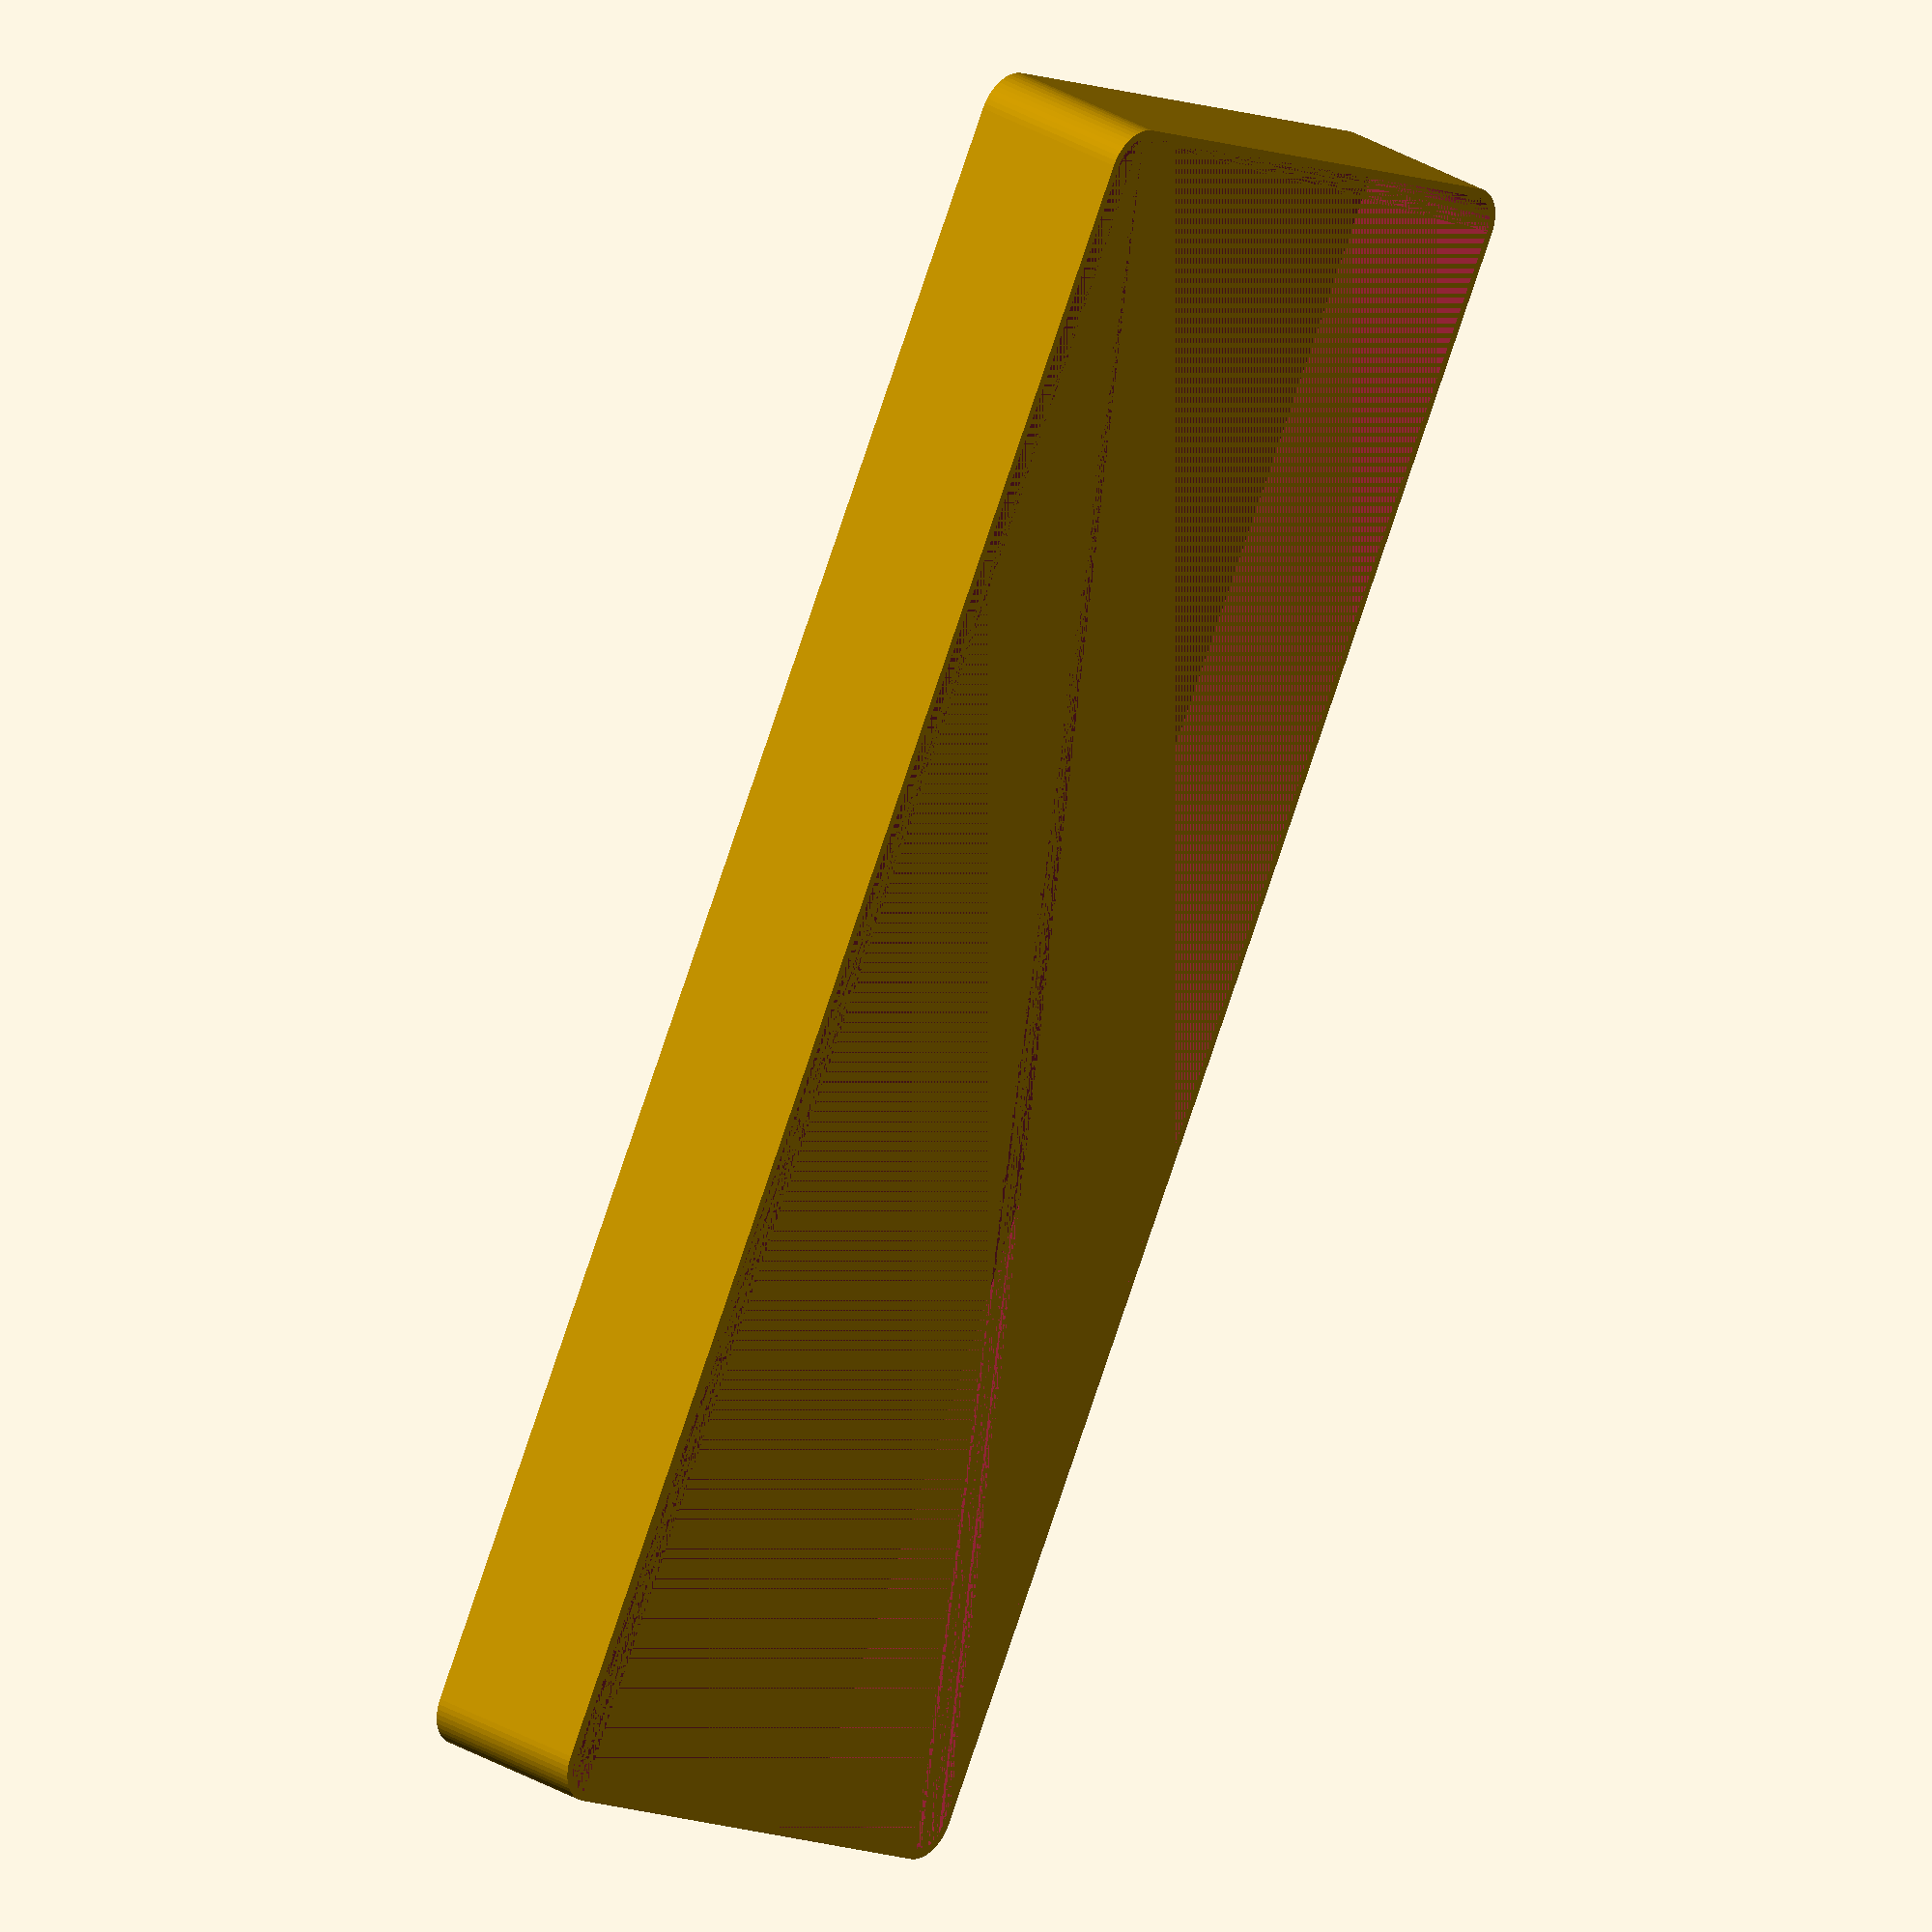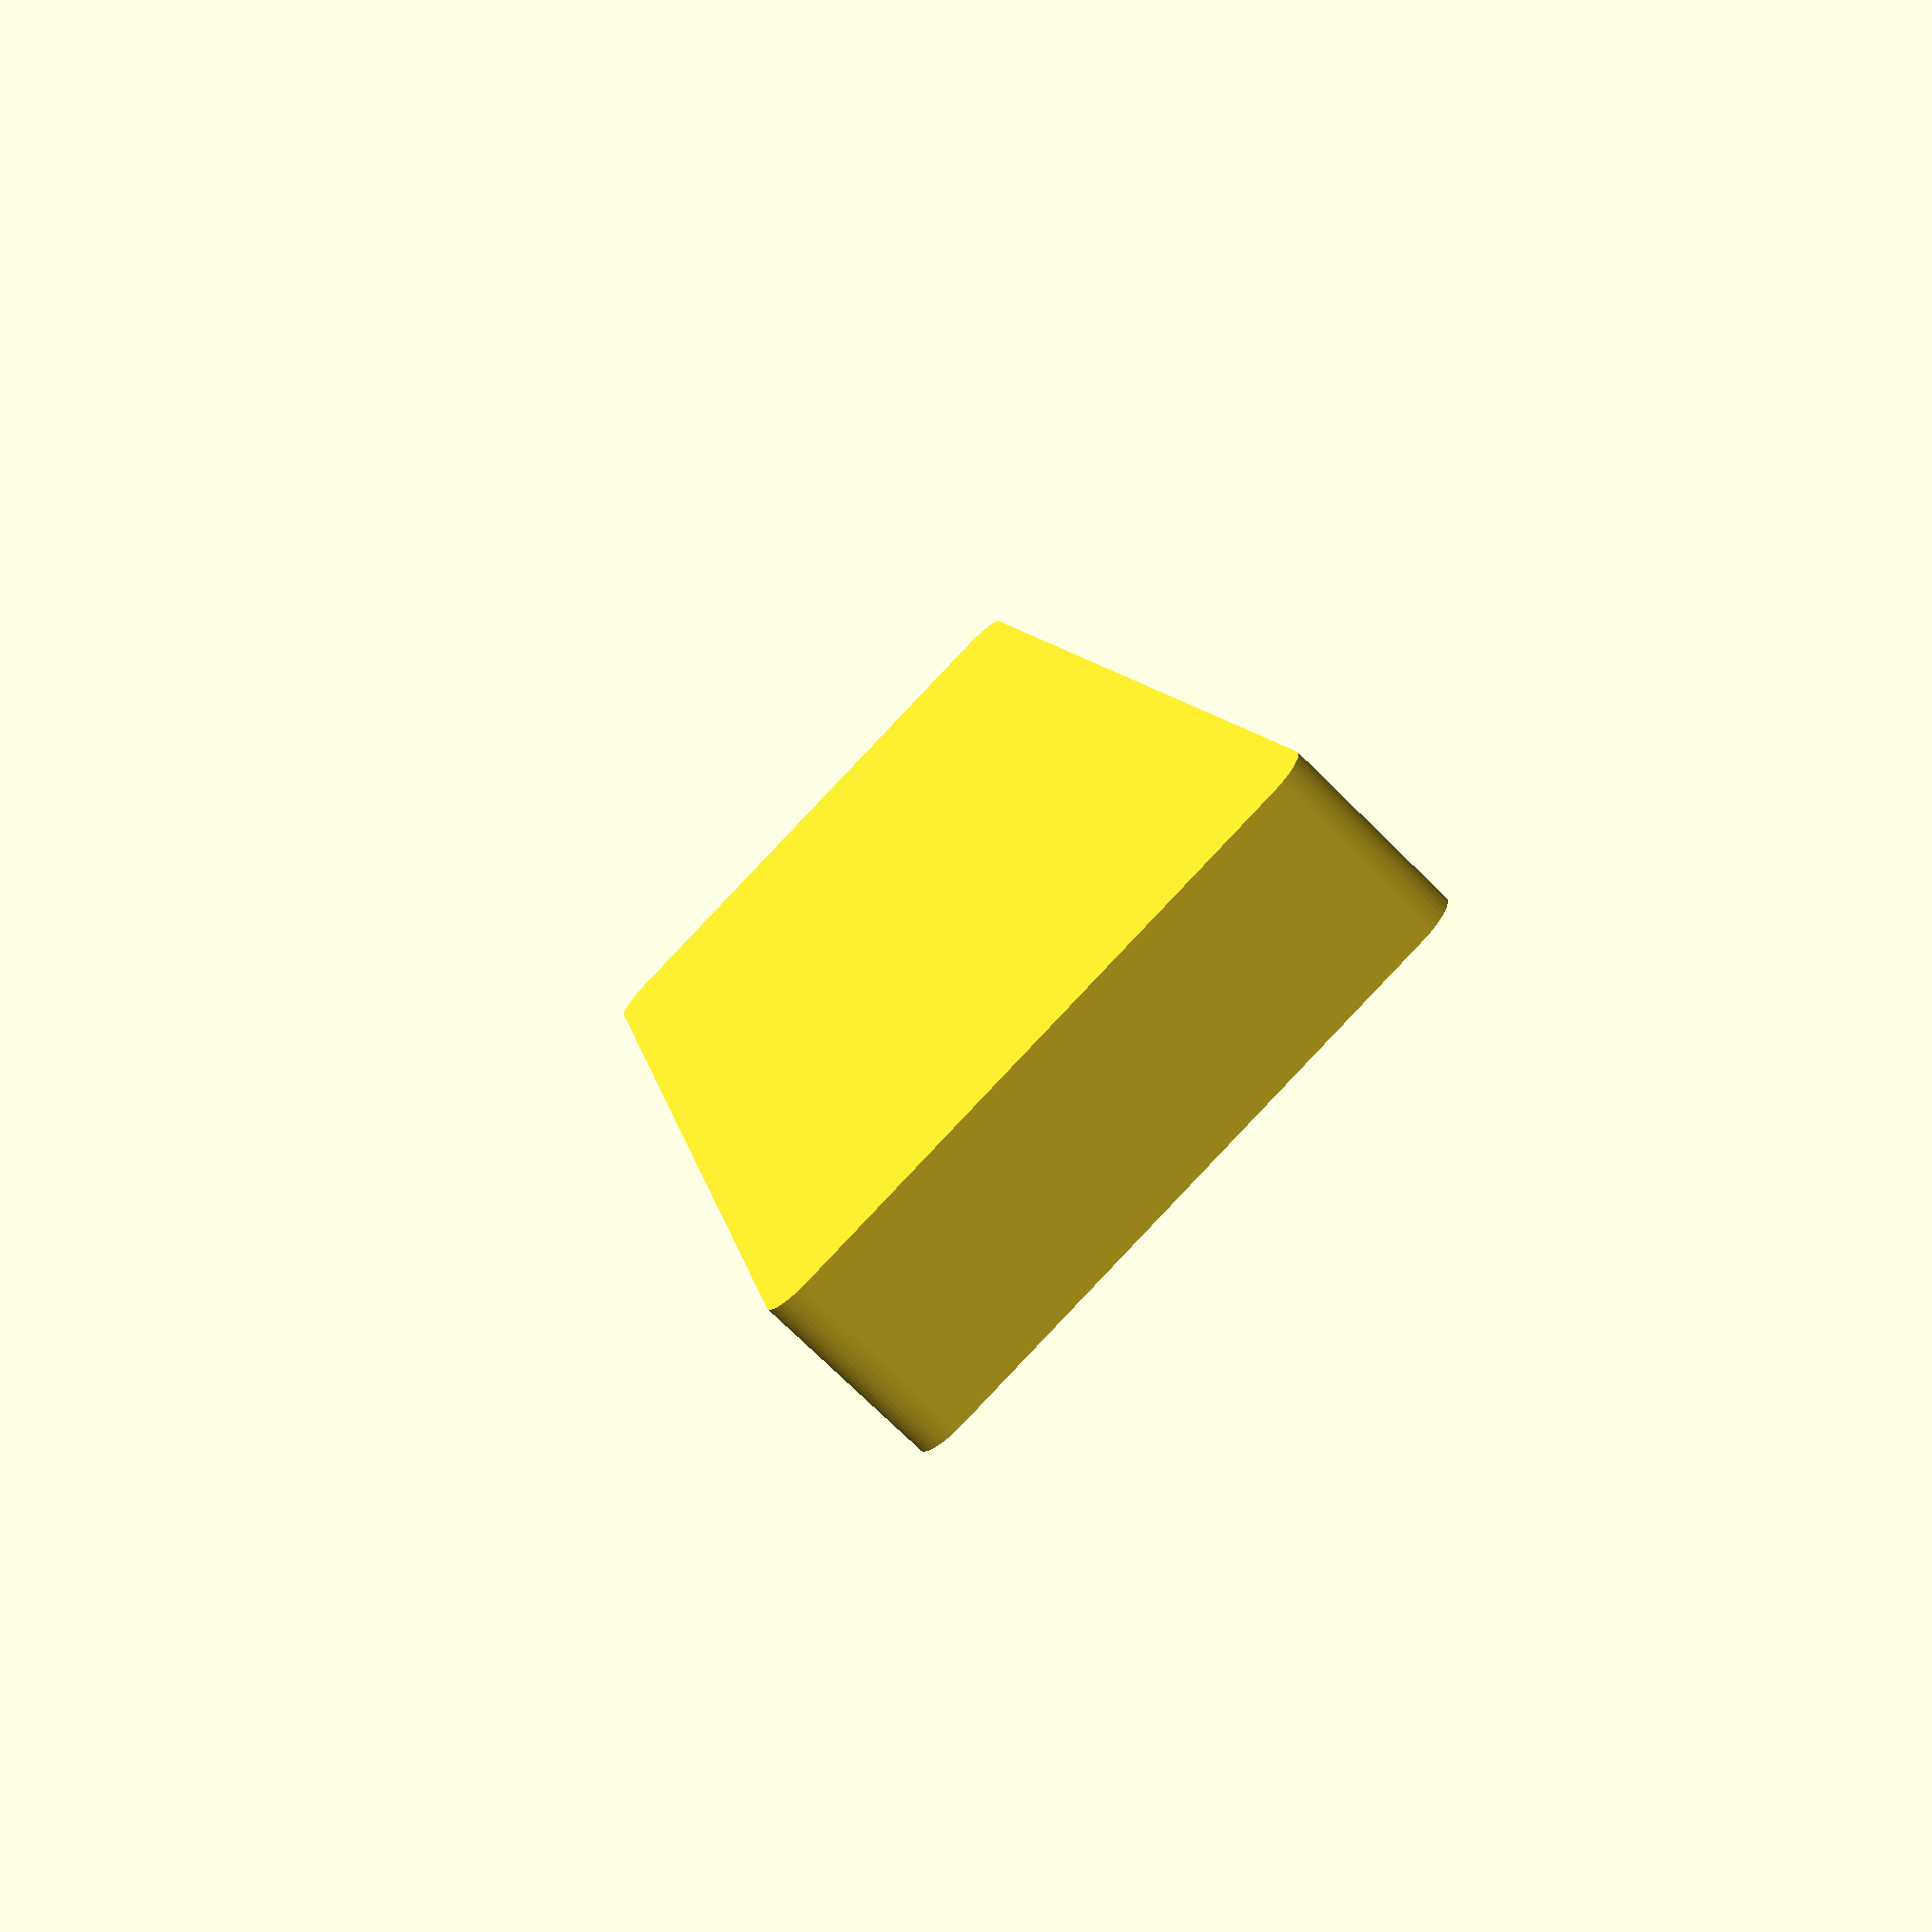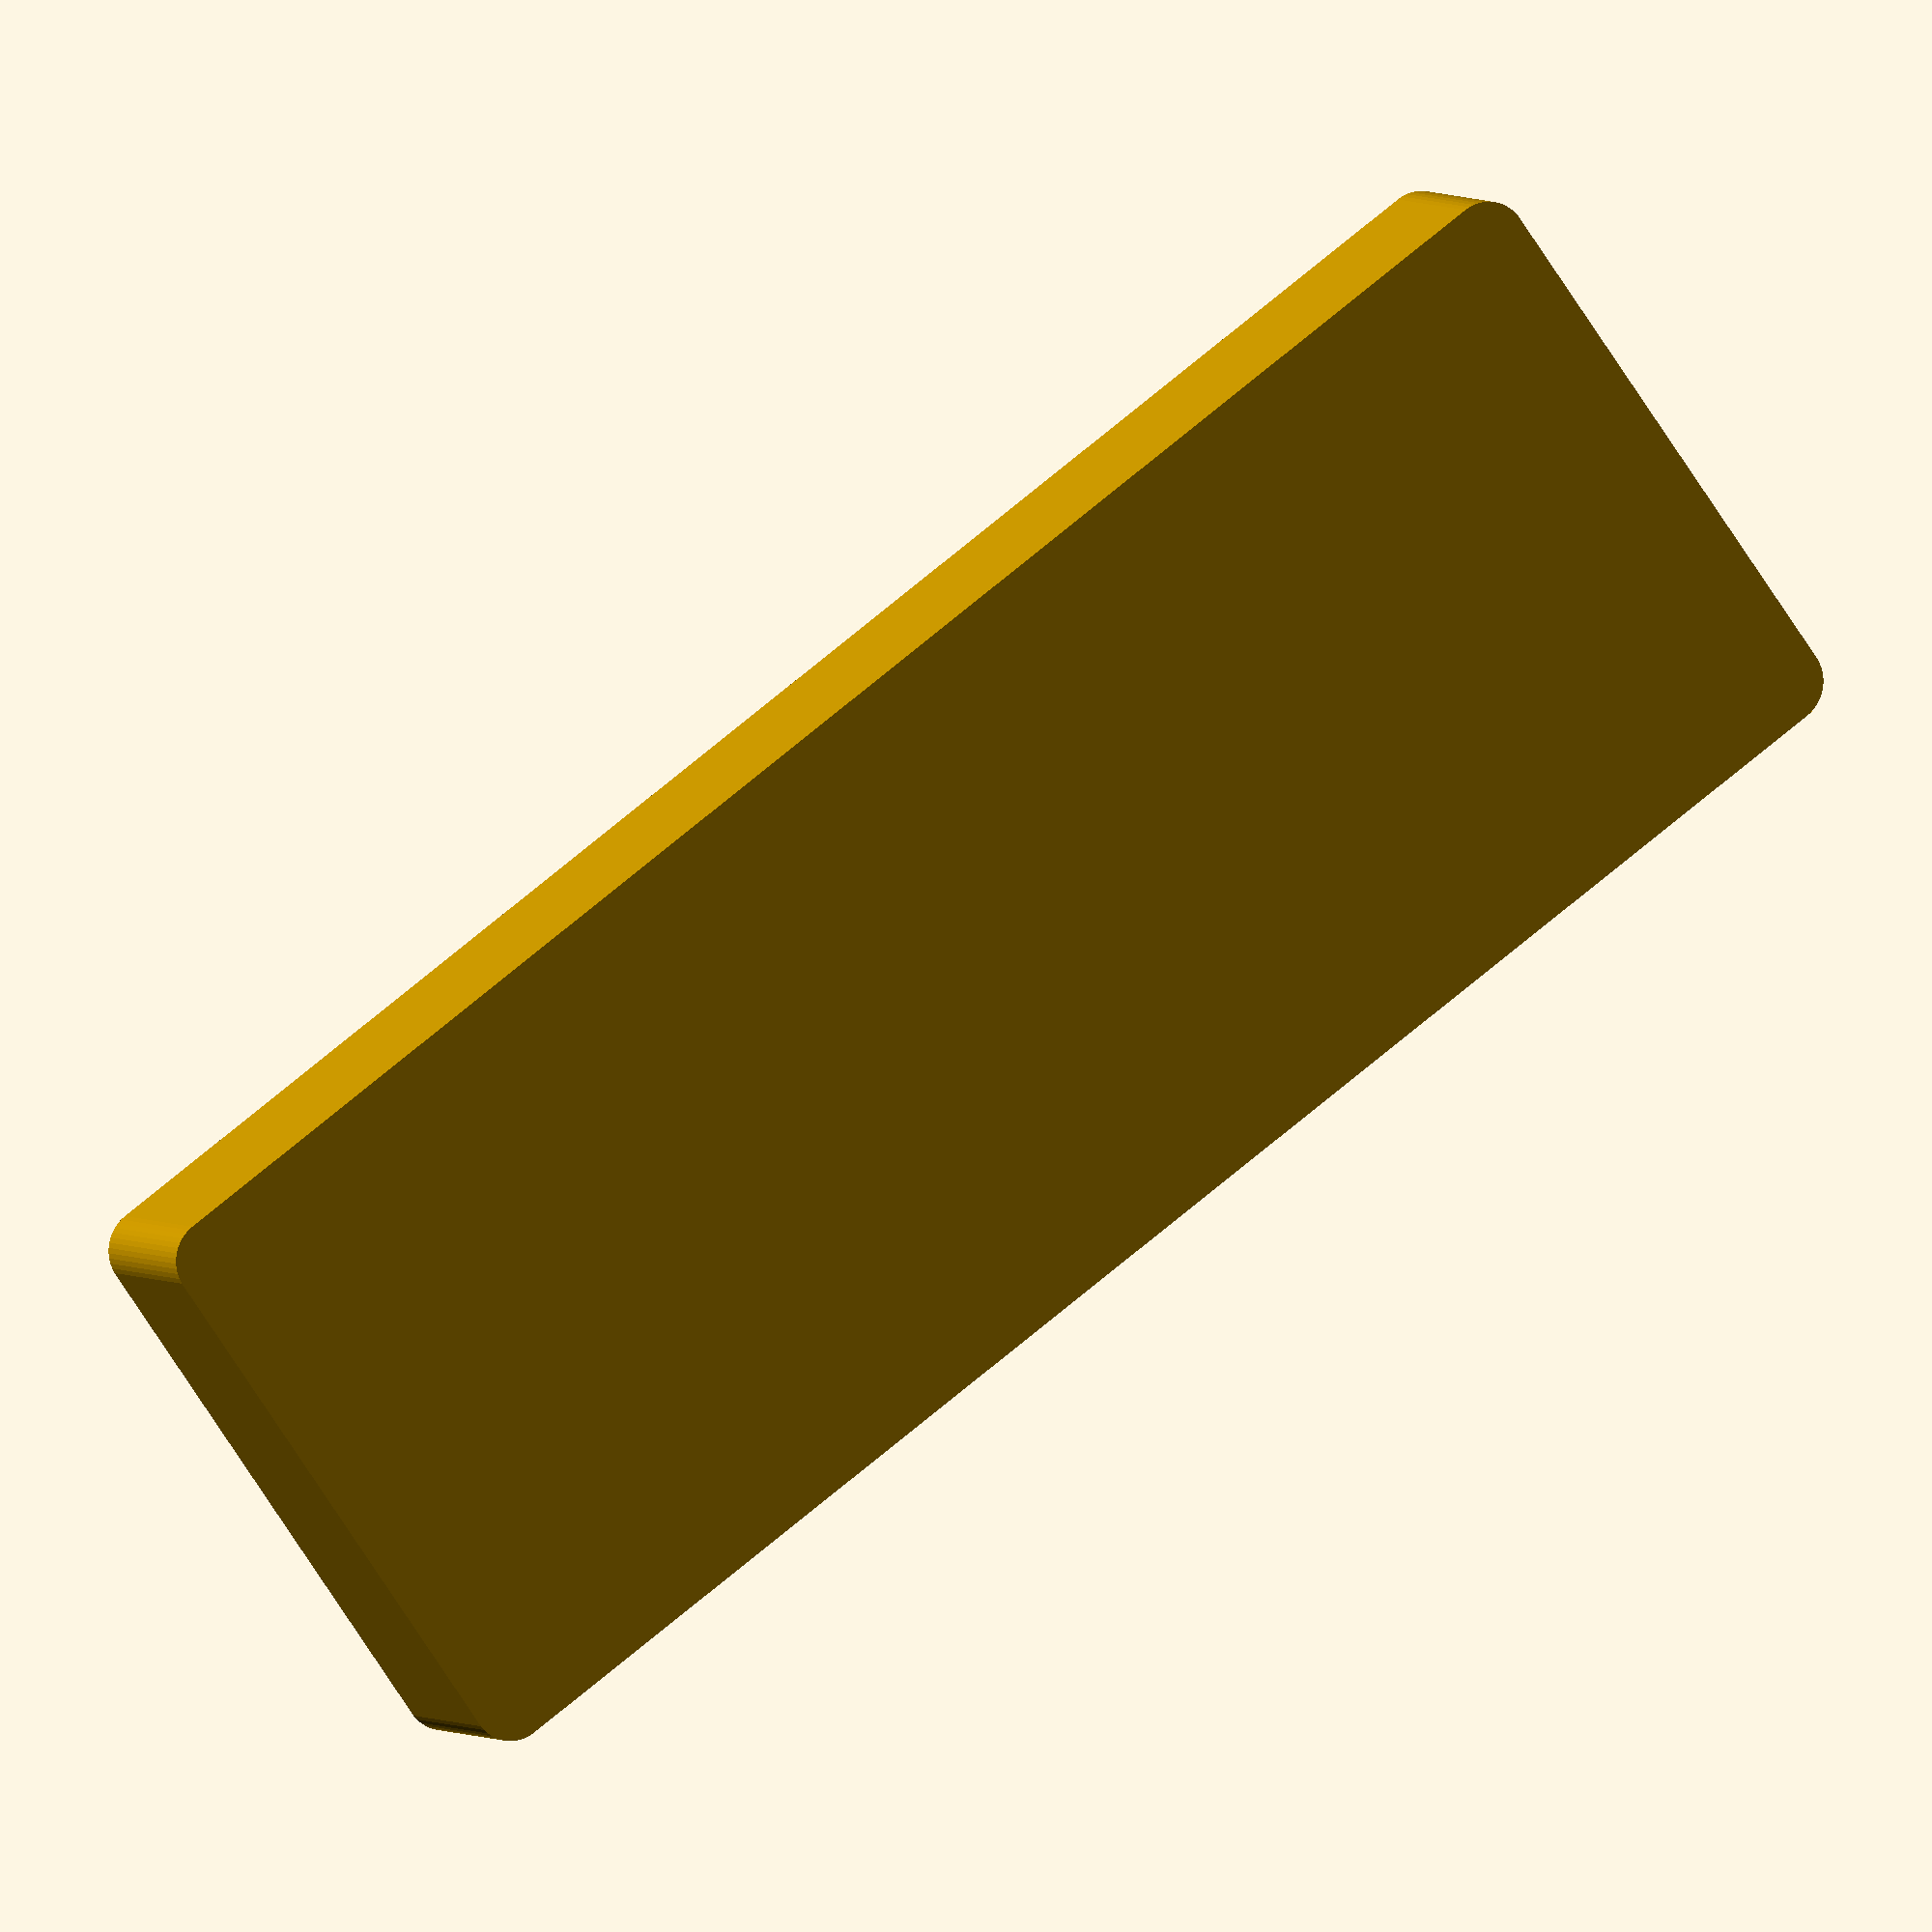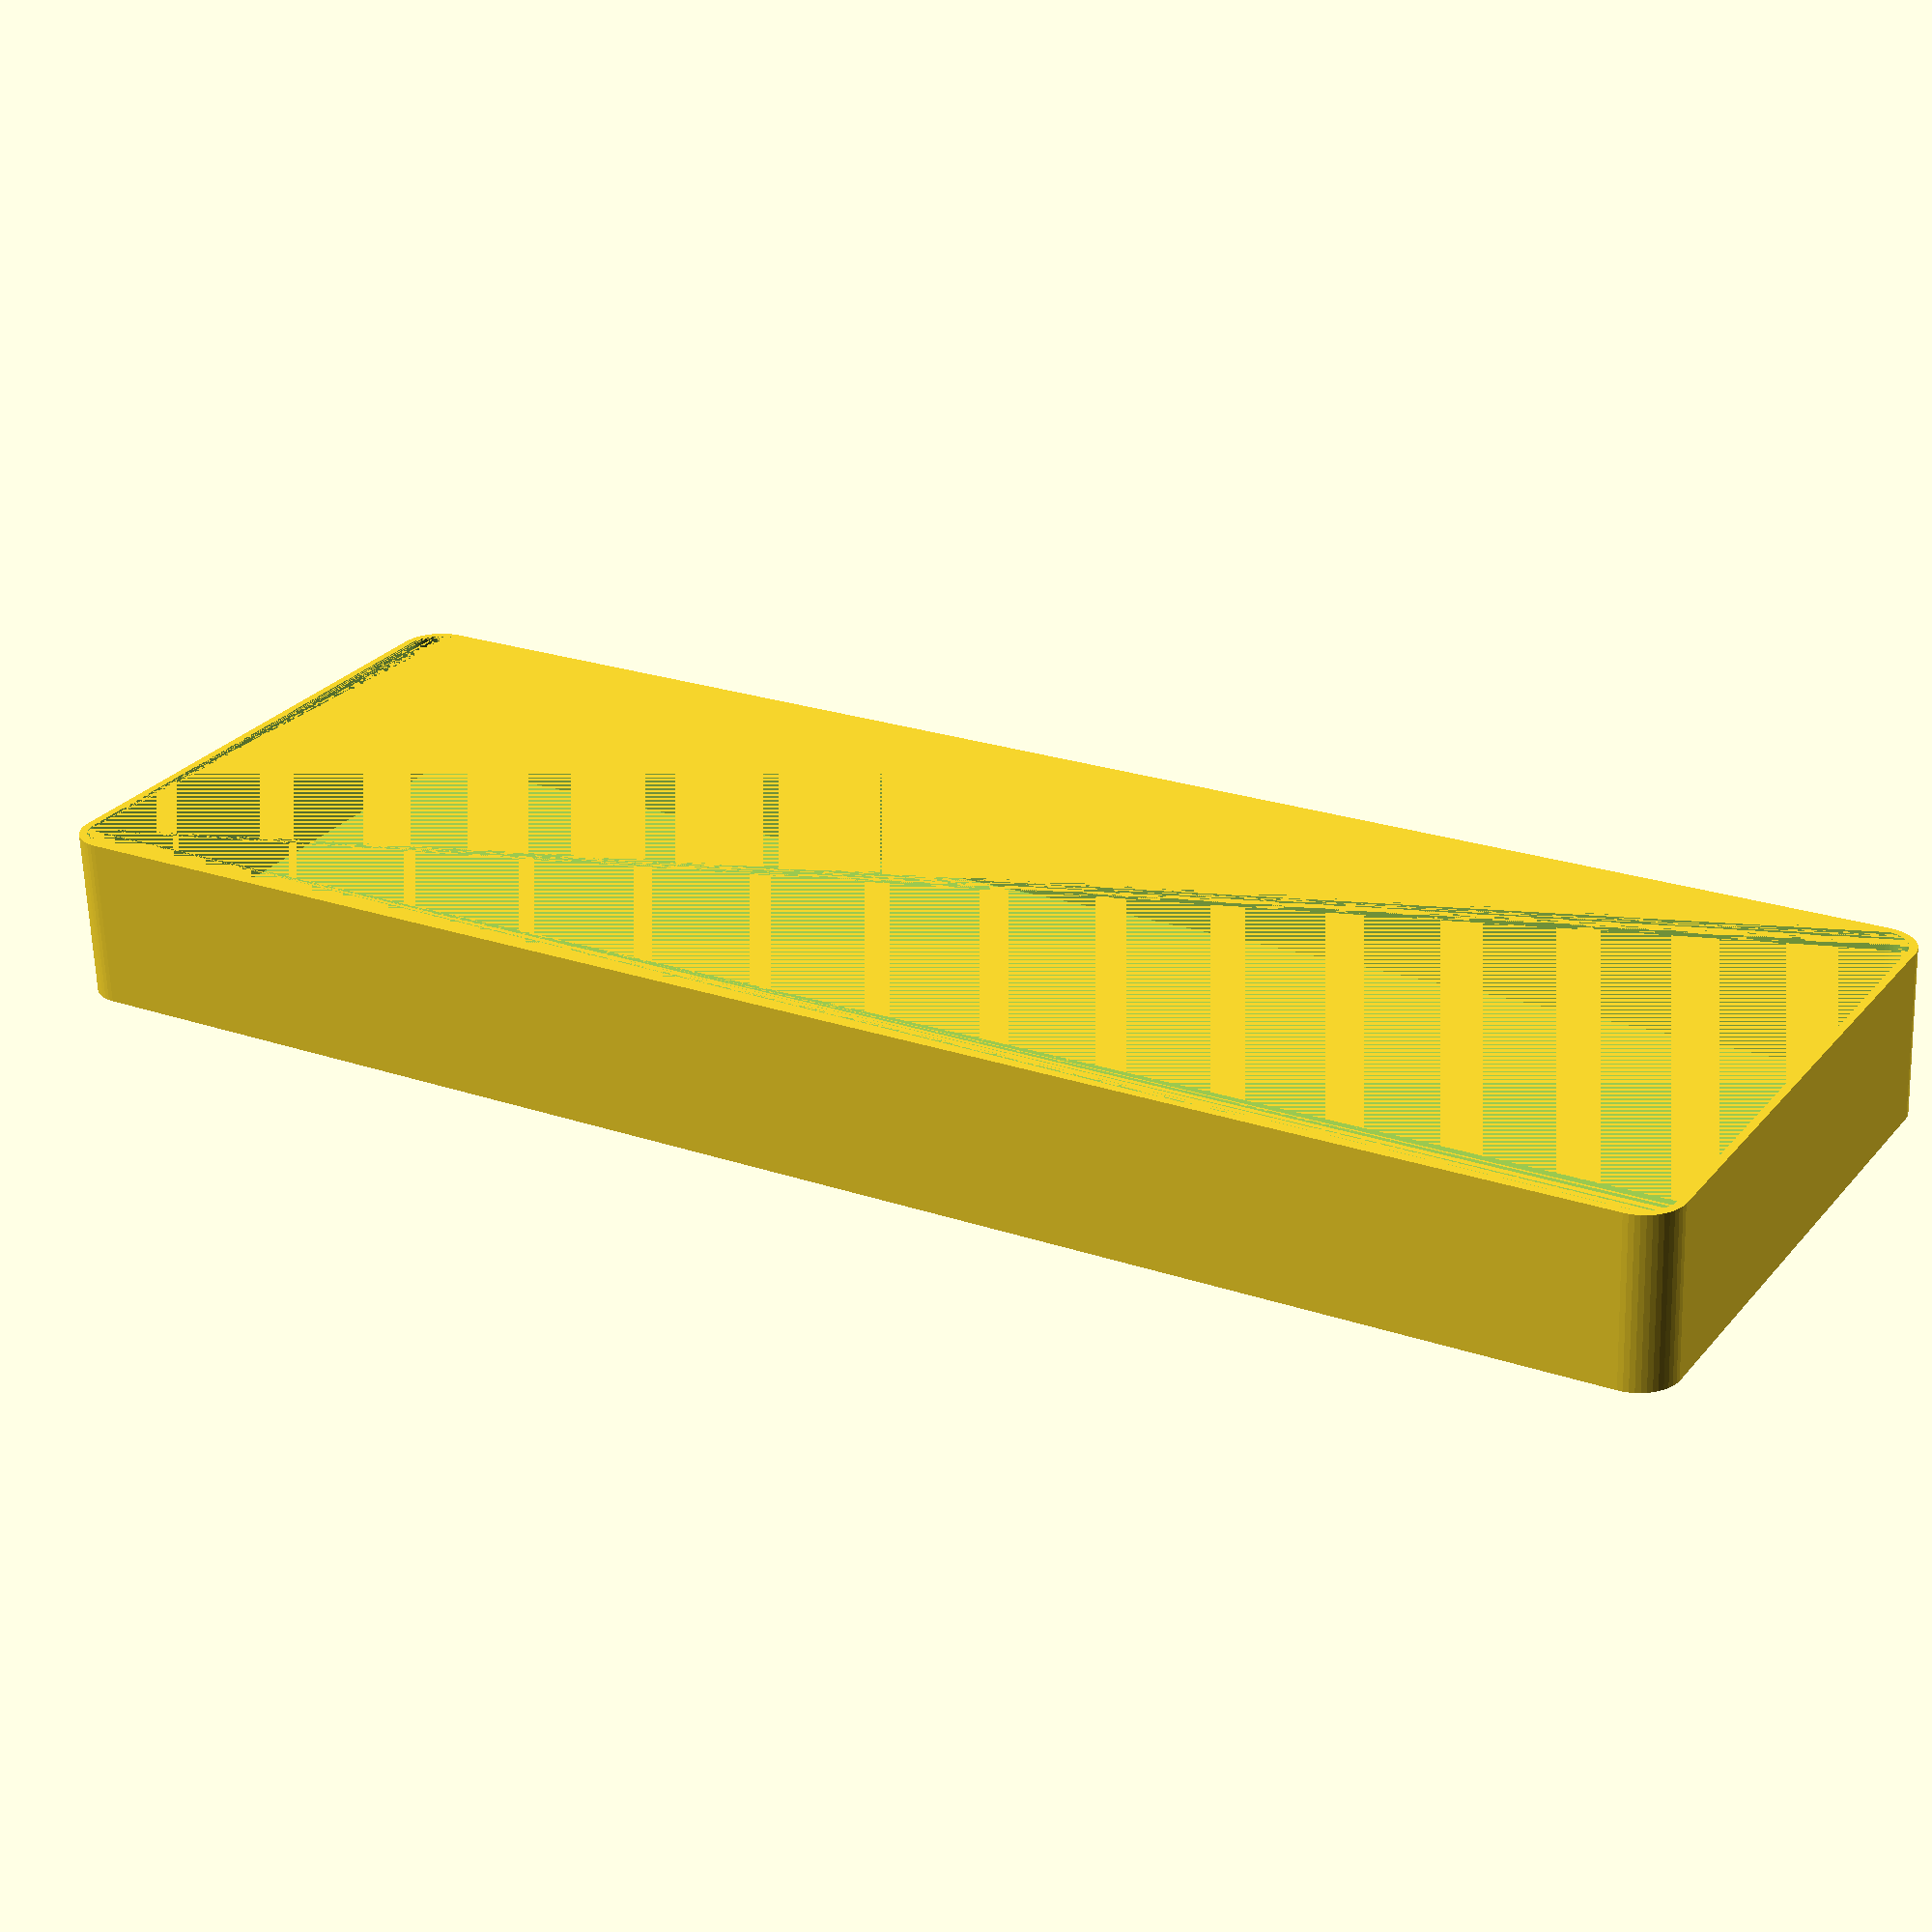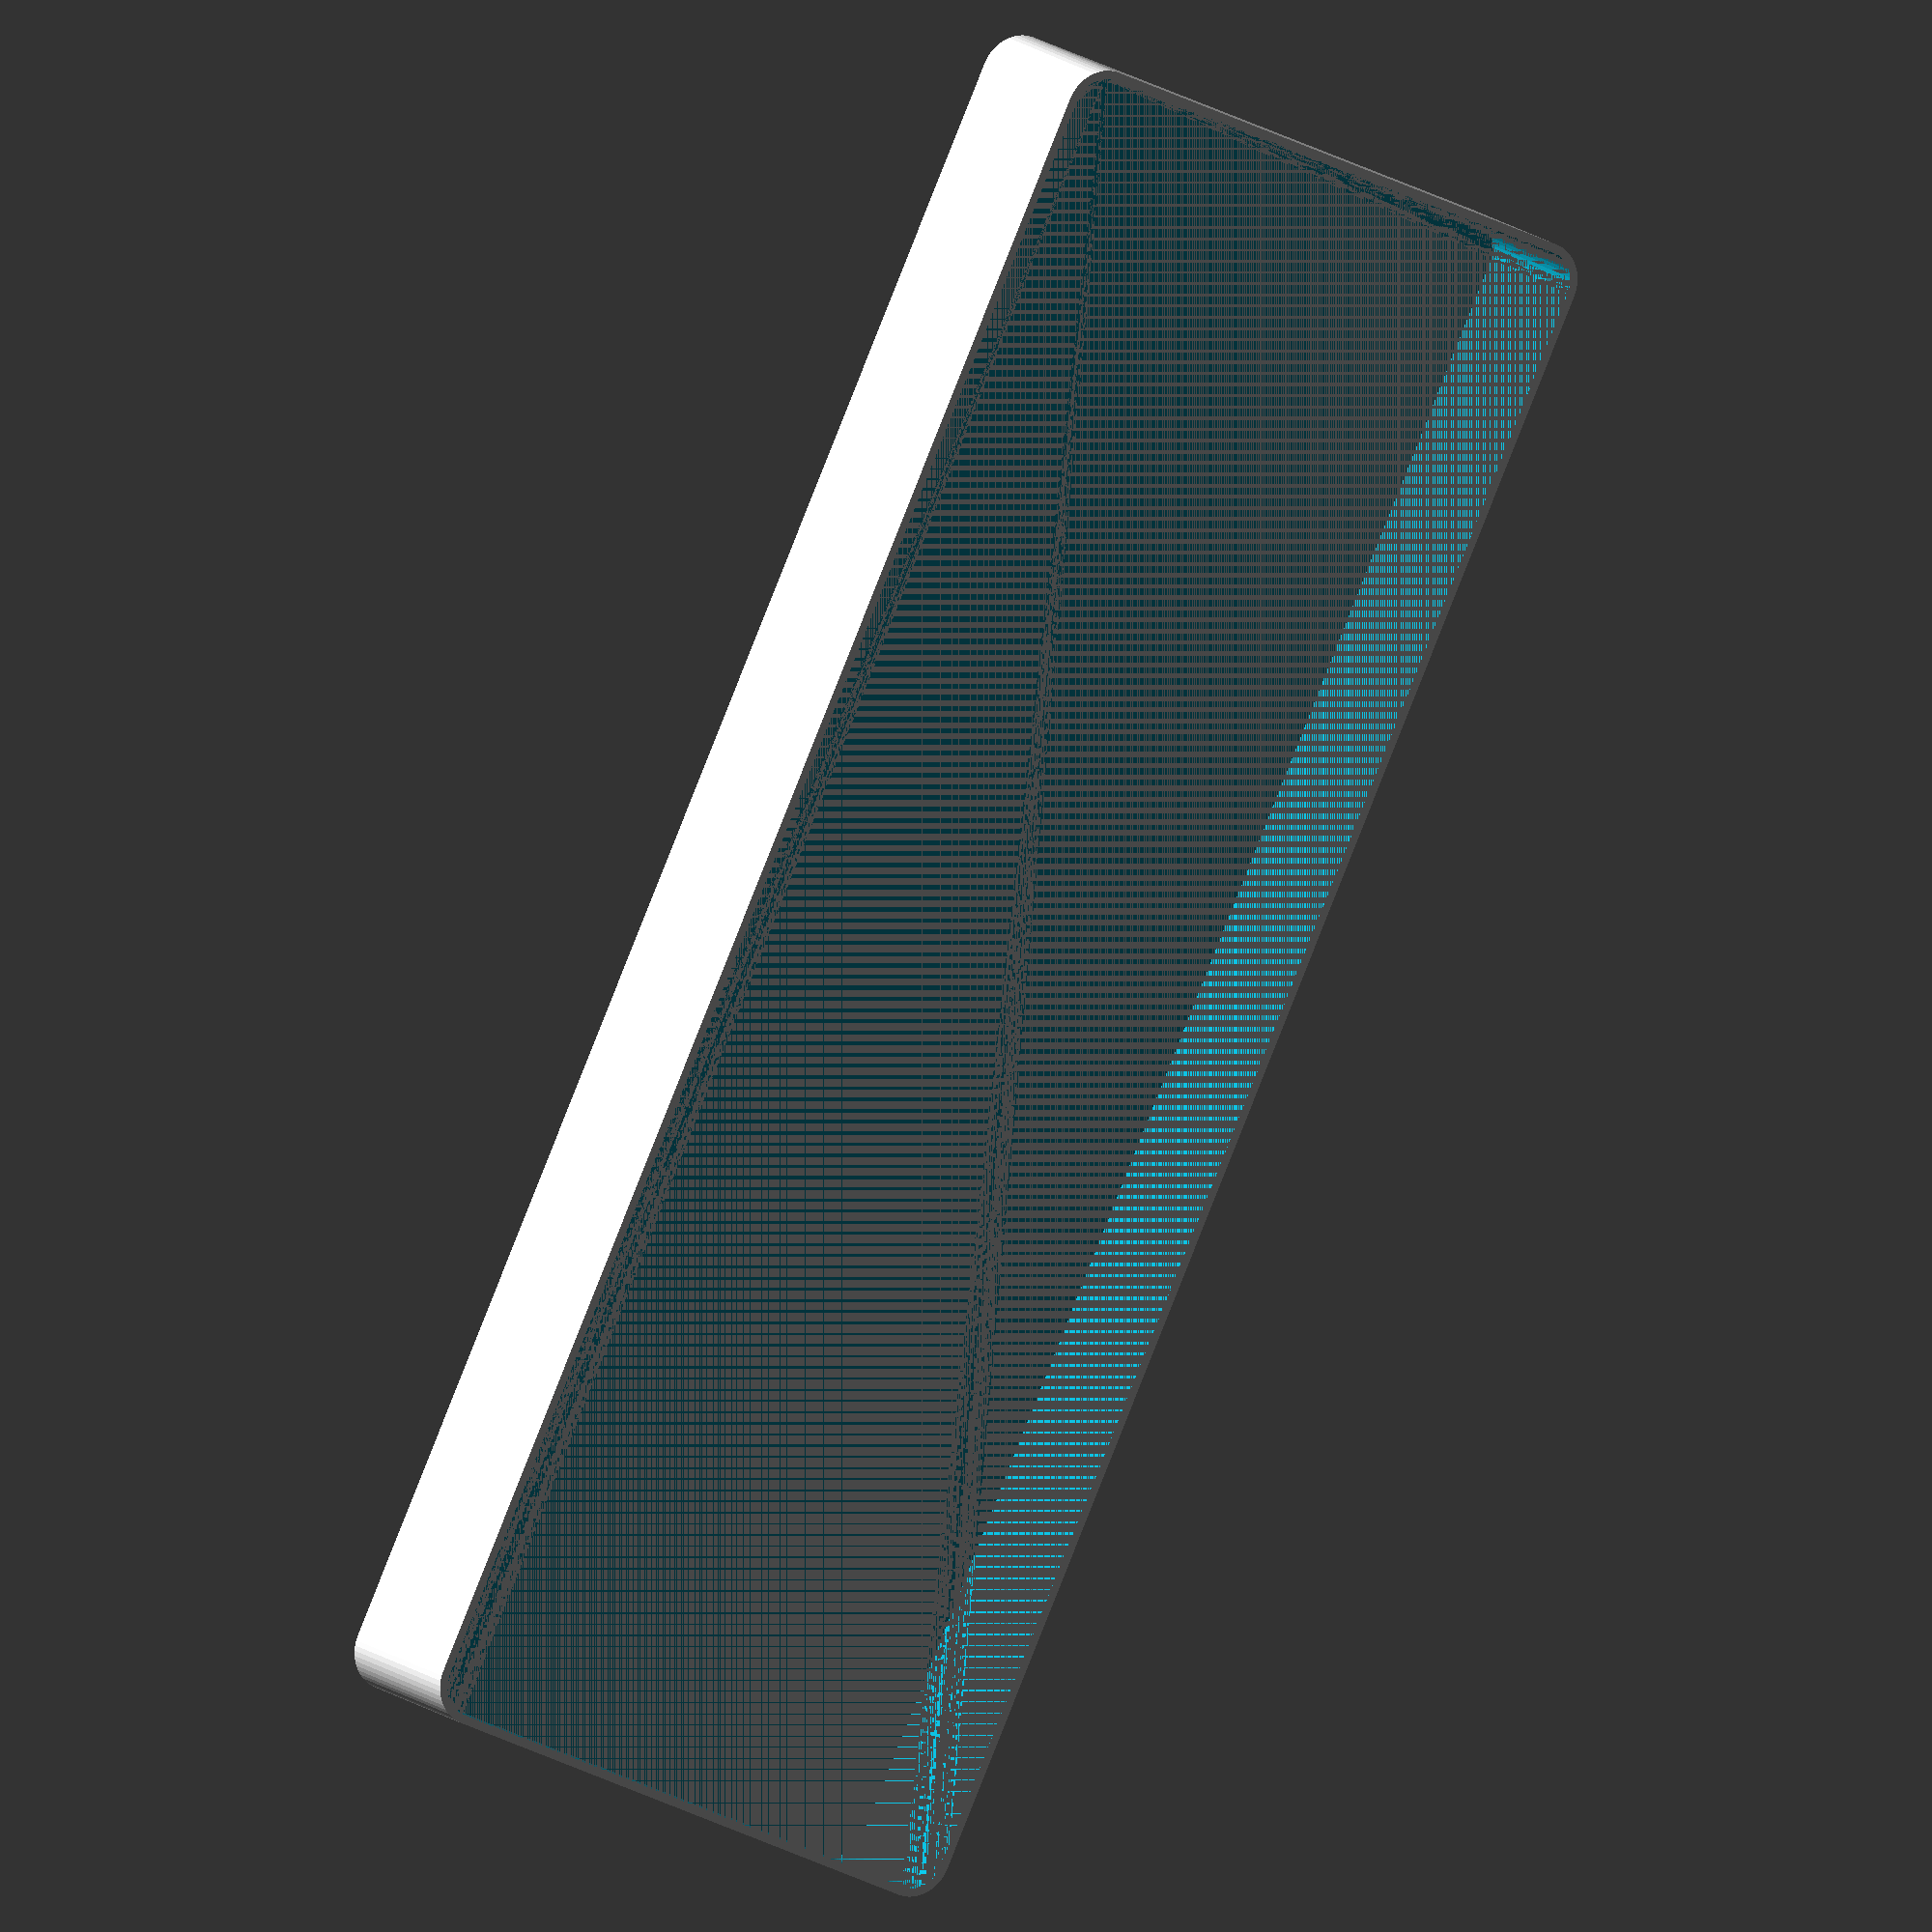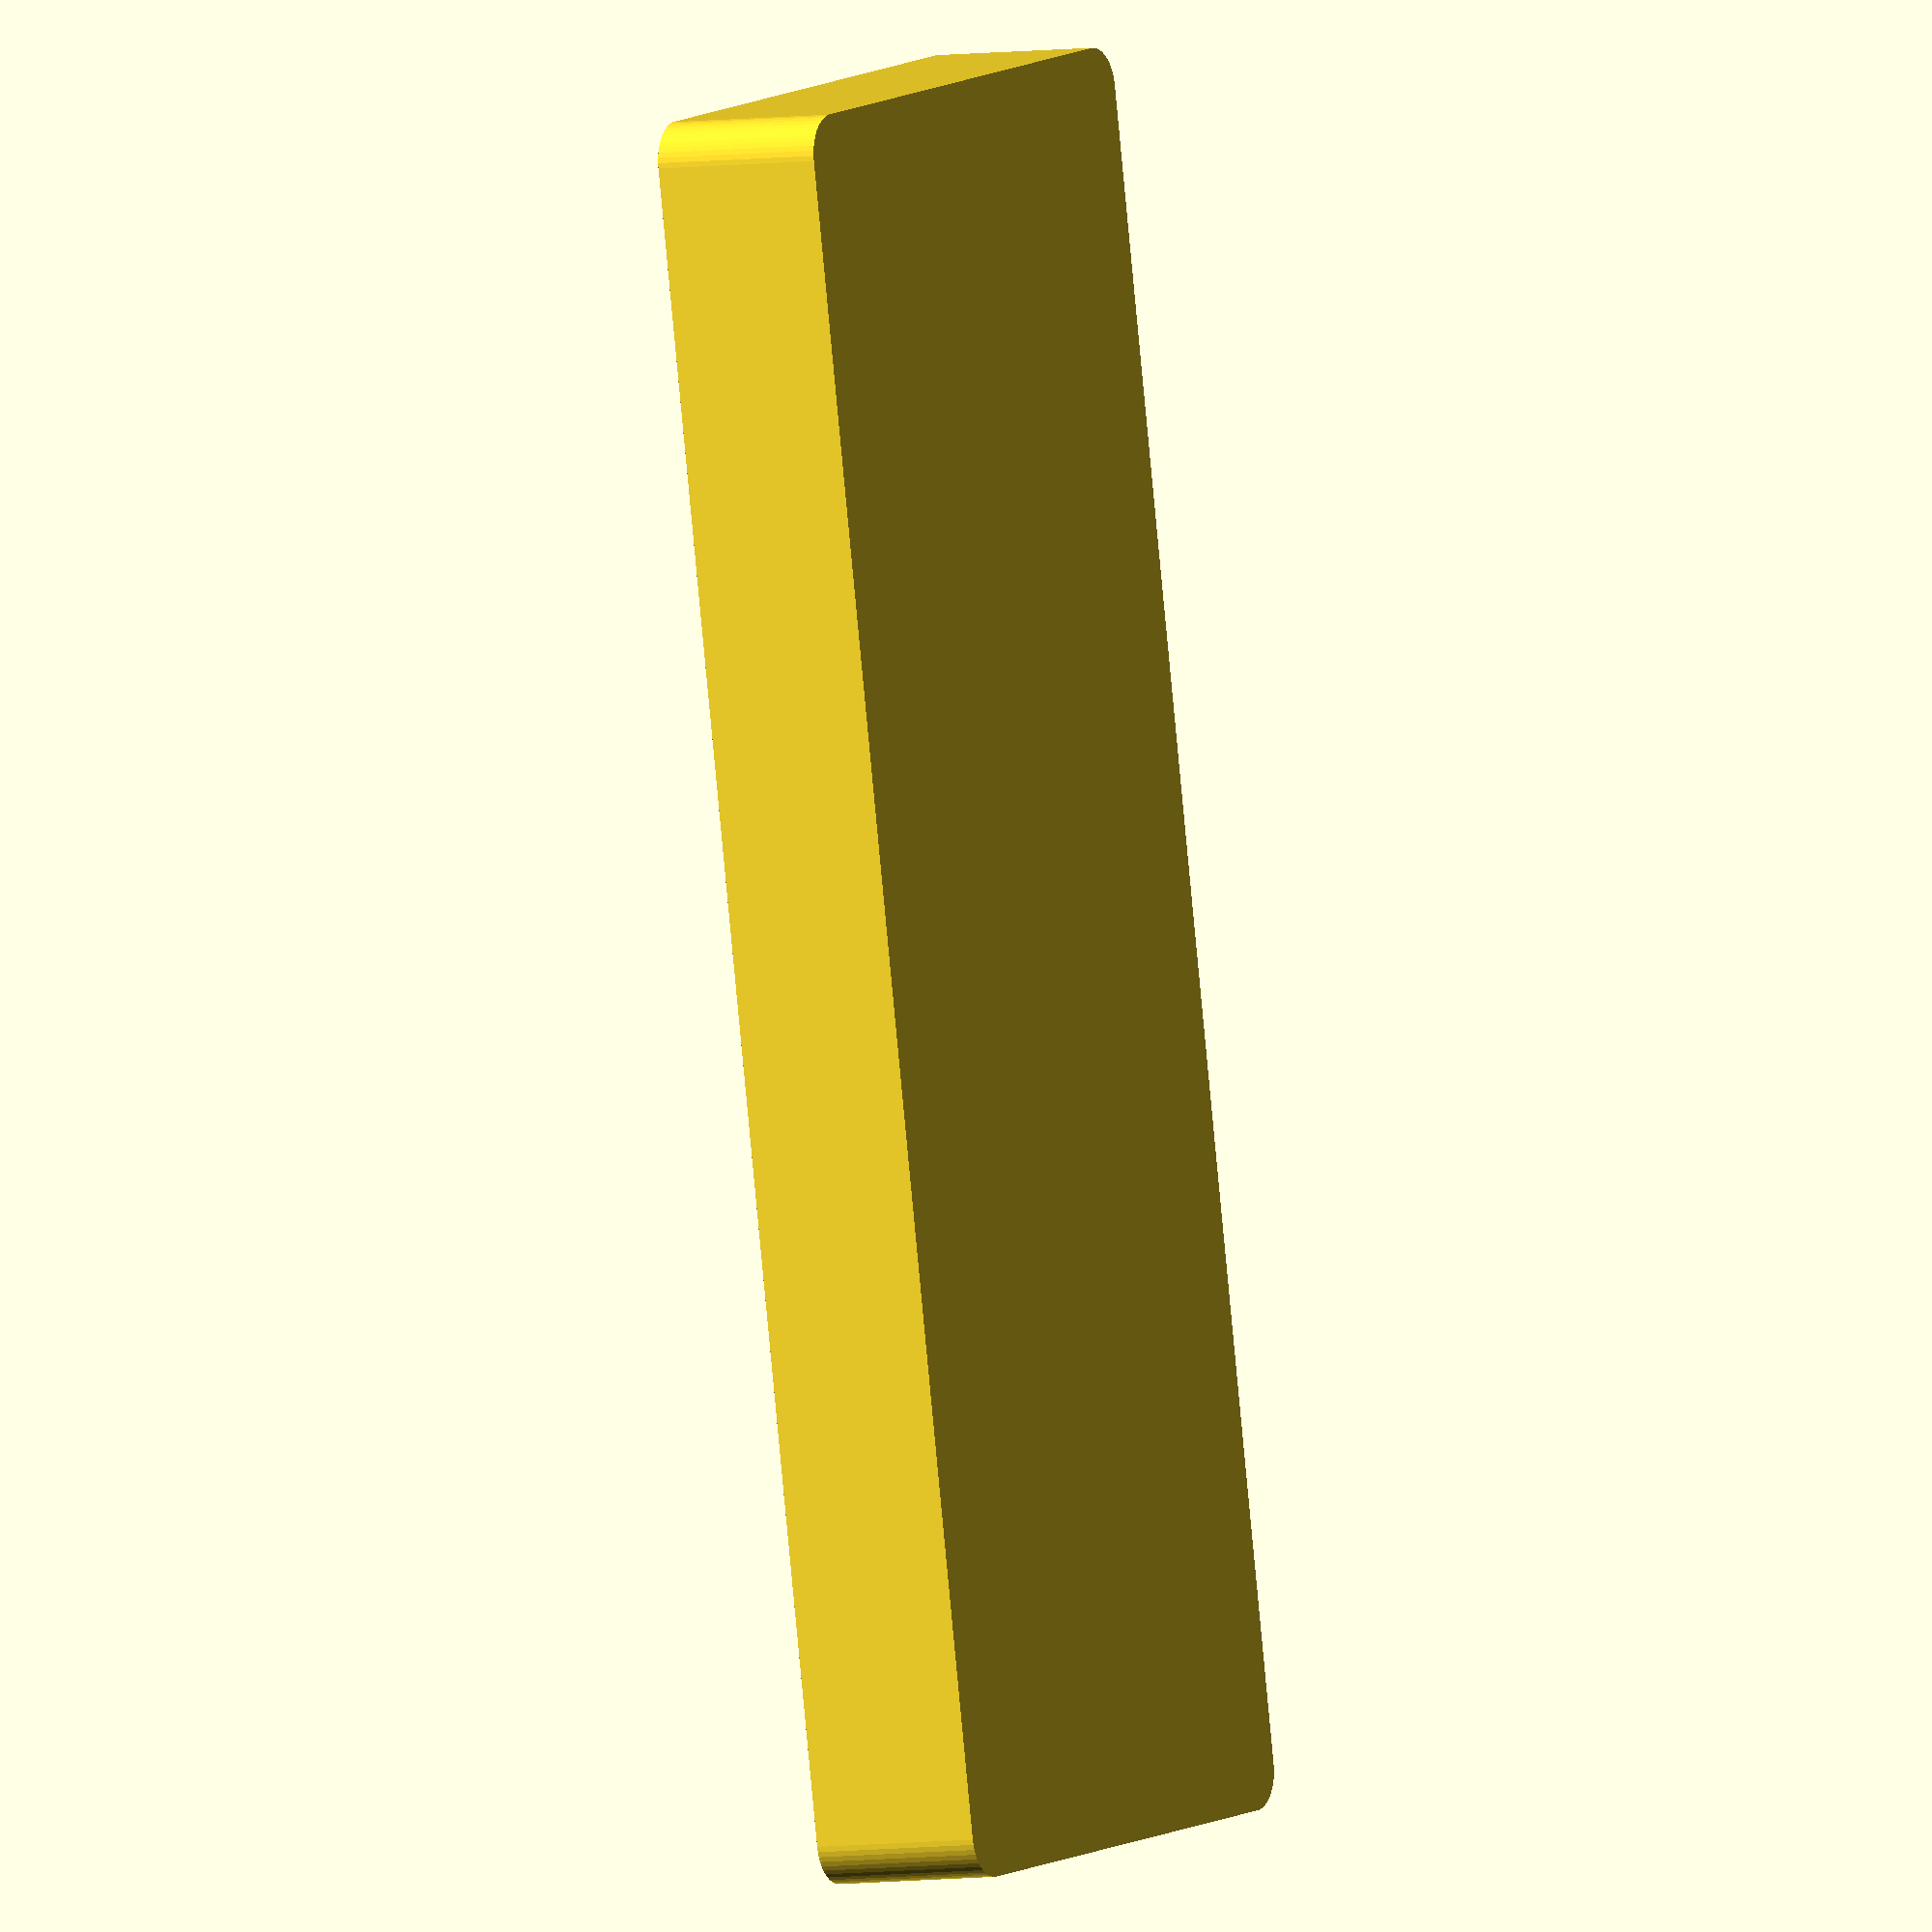
<openscad>
$fn = 50;


difference() {
	union() {
		hull() {
			translate(v = [-32.5000000000, 100.0000000000, 0]) {
				cylinder(h = 21, r = 5);
			}
			translate(v = [32.5000000000, 100.0000000000, 0]) {
				cylinder(h = 21, r = 5);
			}
			translate(v = [-32.5000000000, -100.0000000000, 0]) {
				cylinder(h = 21, r = 5);
			}
			translate(v = [32.5000000000, -100.0000000000, 0]) {
				cylinder(h = 21, r = 5);
			}
		}
	}
	union() {
		translate(v = [0, 0, 2]) {
			hull() {
				translate(v = [-32.5000000000, 100.0000000000, 0]) {
					cylinder(h = 19, r = 4);
				}
				translate(v = [32.5000000000, 100.0000000000, 0]) {
					cylinder(h = 19, r = 4);
				}
				translate(v = [-32.5000000000, -100.0000000000, 0]) {
					cylinder(h = 19, r = 4);
				}
				translate(v = [32.5000000000, -100.0000000000, 0]) {
					cylinder(h = 19, r = 4);
				}
			}
		}
	}
}
</openscad>
<views>
elev=331.4 azim=208.3 roll=312.6 proj=o view=solid
elev=254.1 azim=11.4 roll=314.7 proj=p view=wireframe
elev=176.3 azim=125.6 roll=22.3 proj=o view=solid
elev=244.0 azim=300.5 roll=178.2 proj=p view=wireframe
elev=346.8 azim=205.0 roll=331.2 proj=o view=solid
elev=184.9 azim=191.2 roll=61.1 proj=o view=wireframe
</views>
